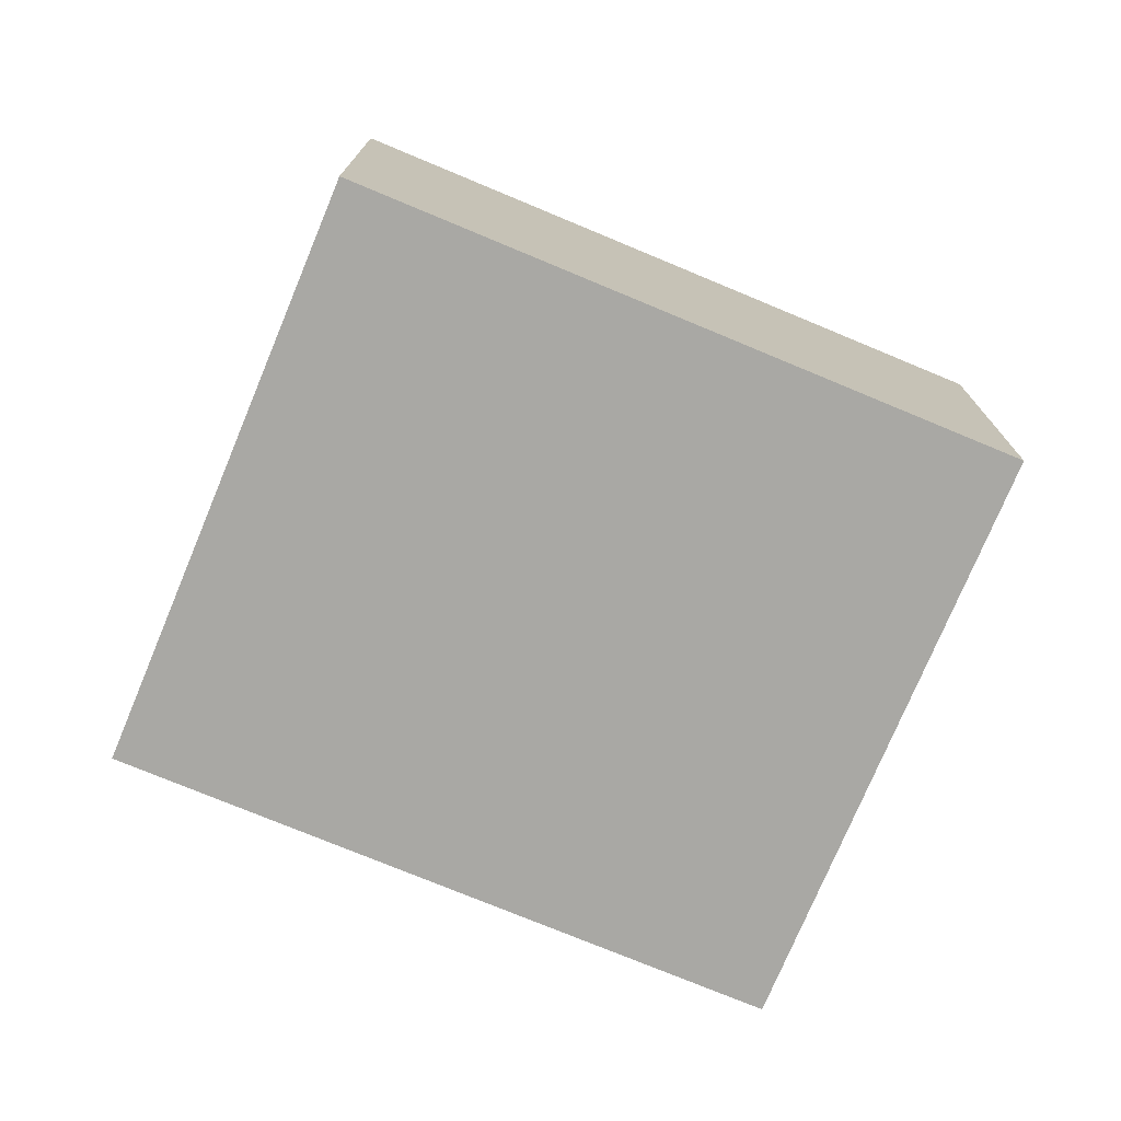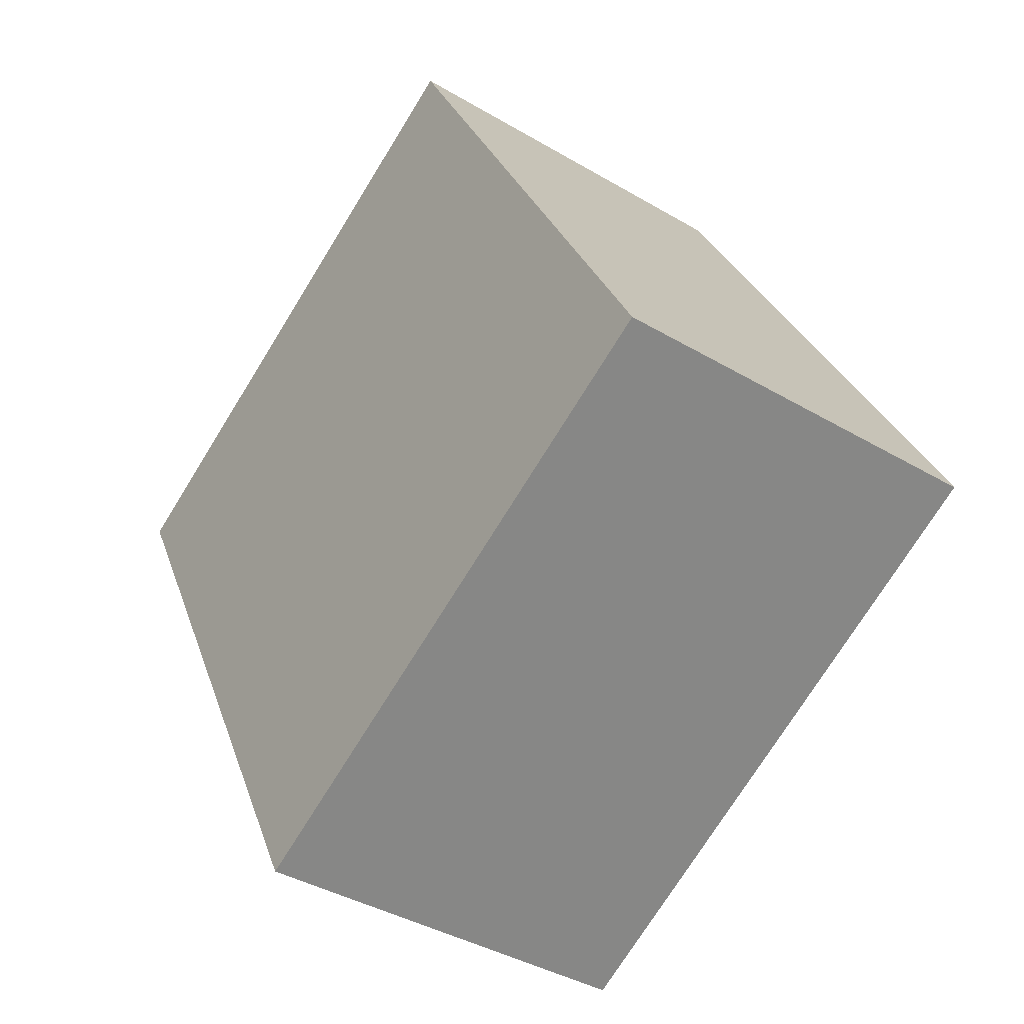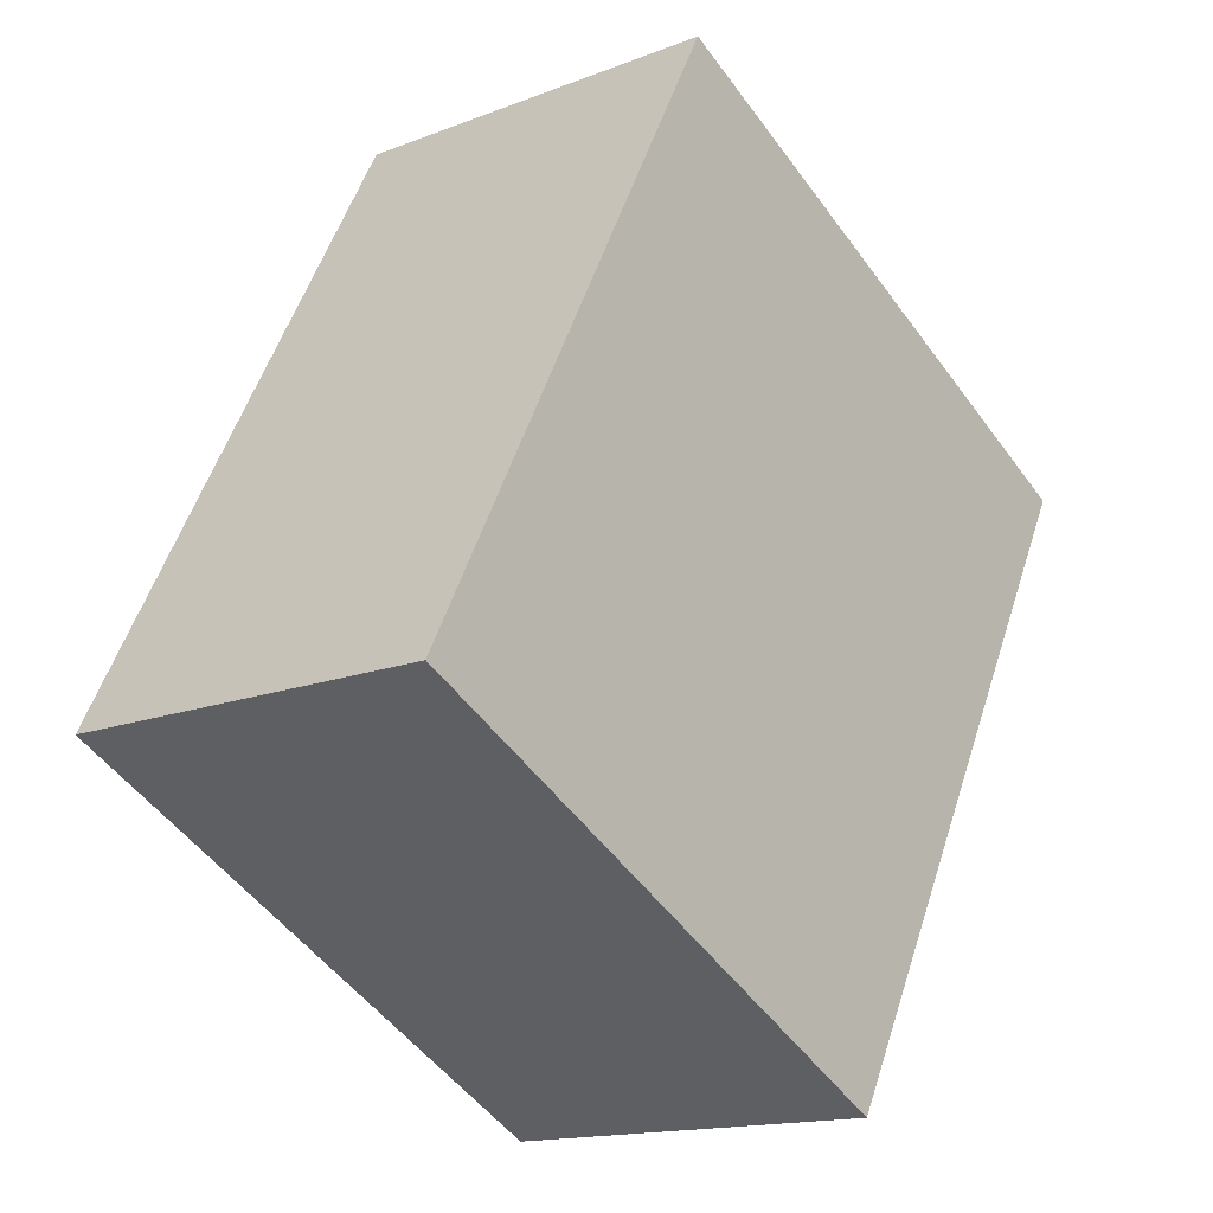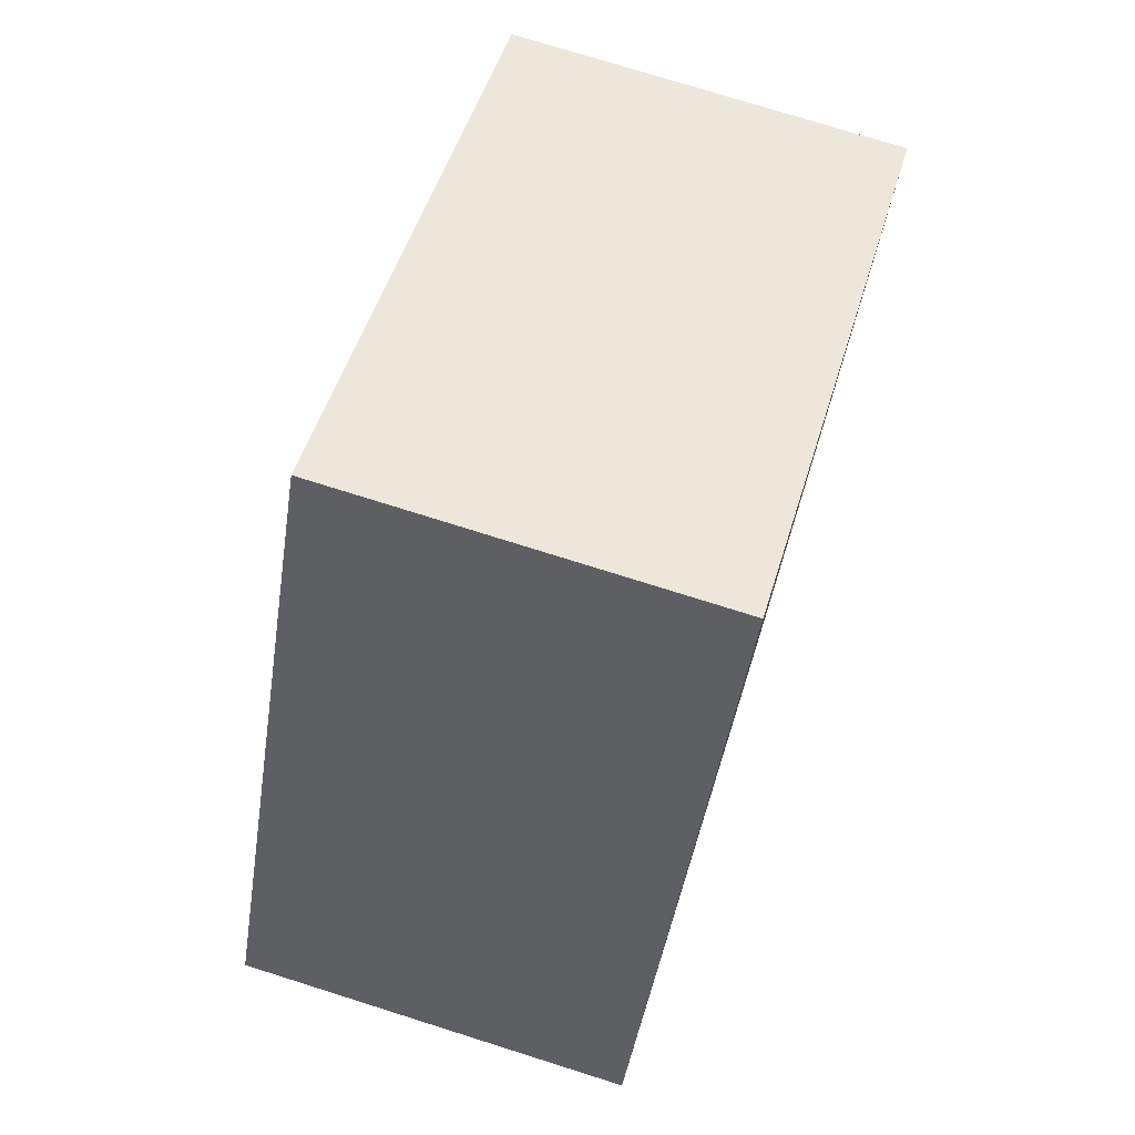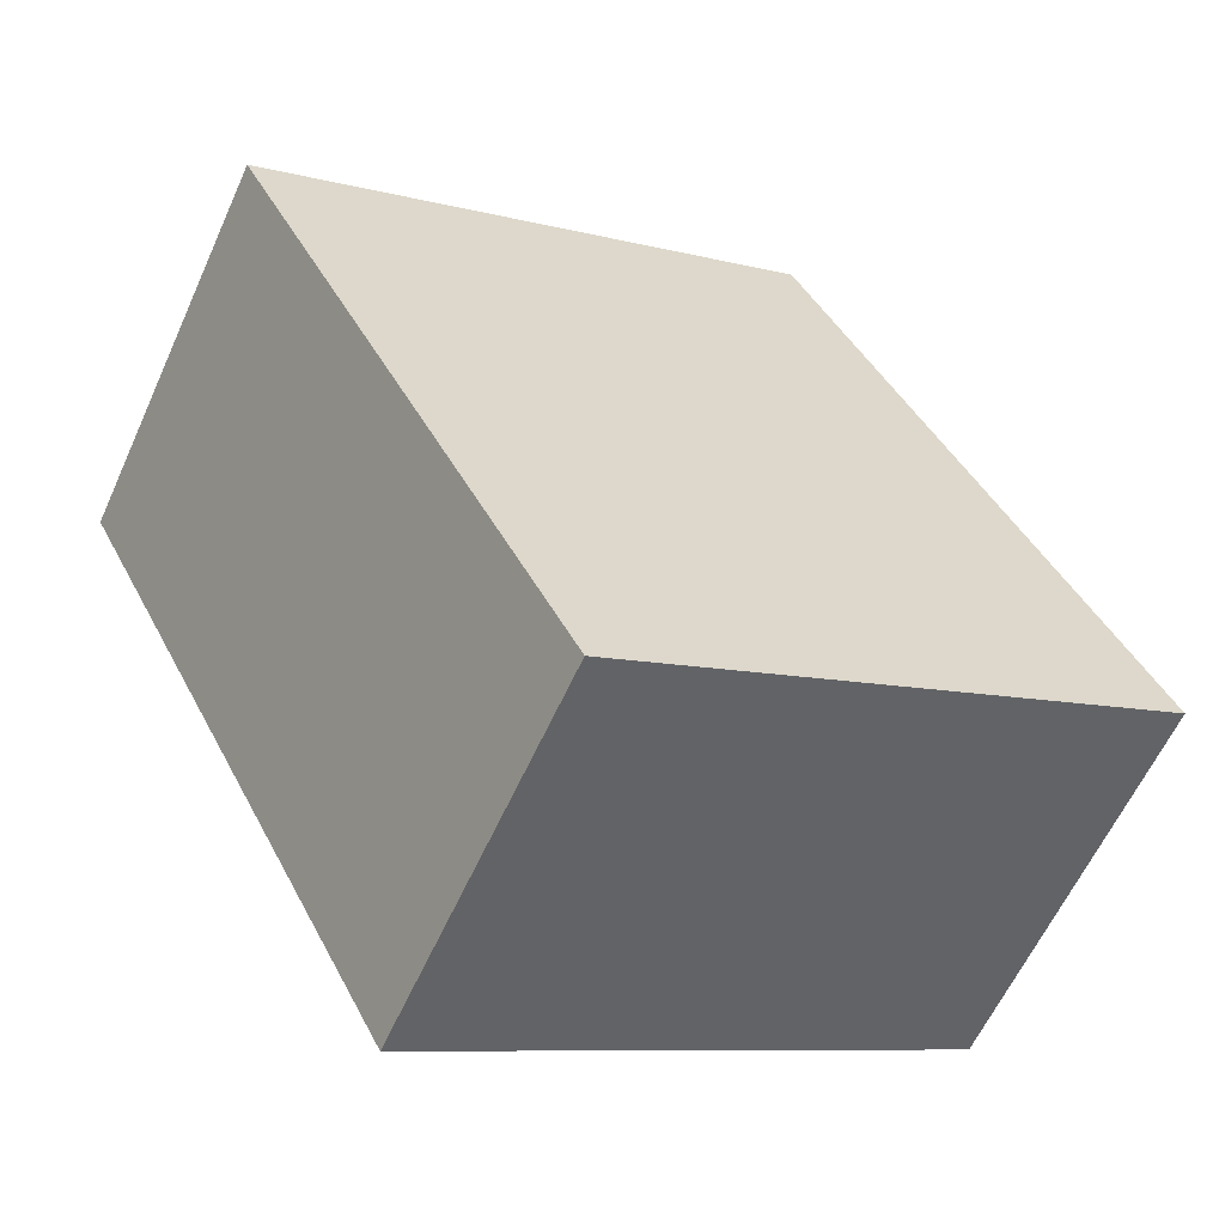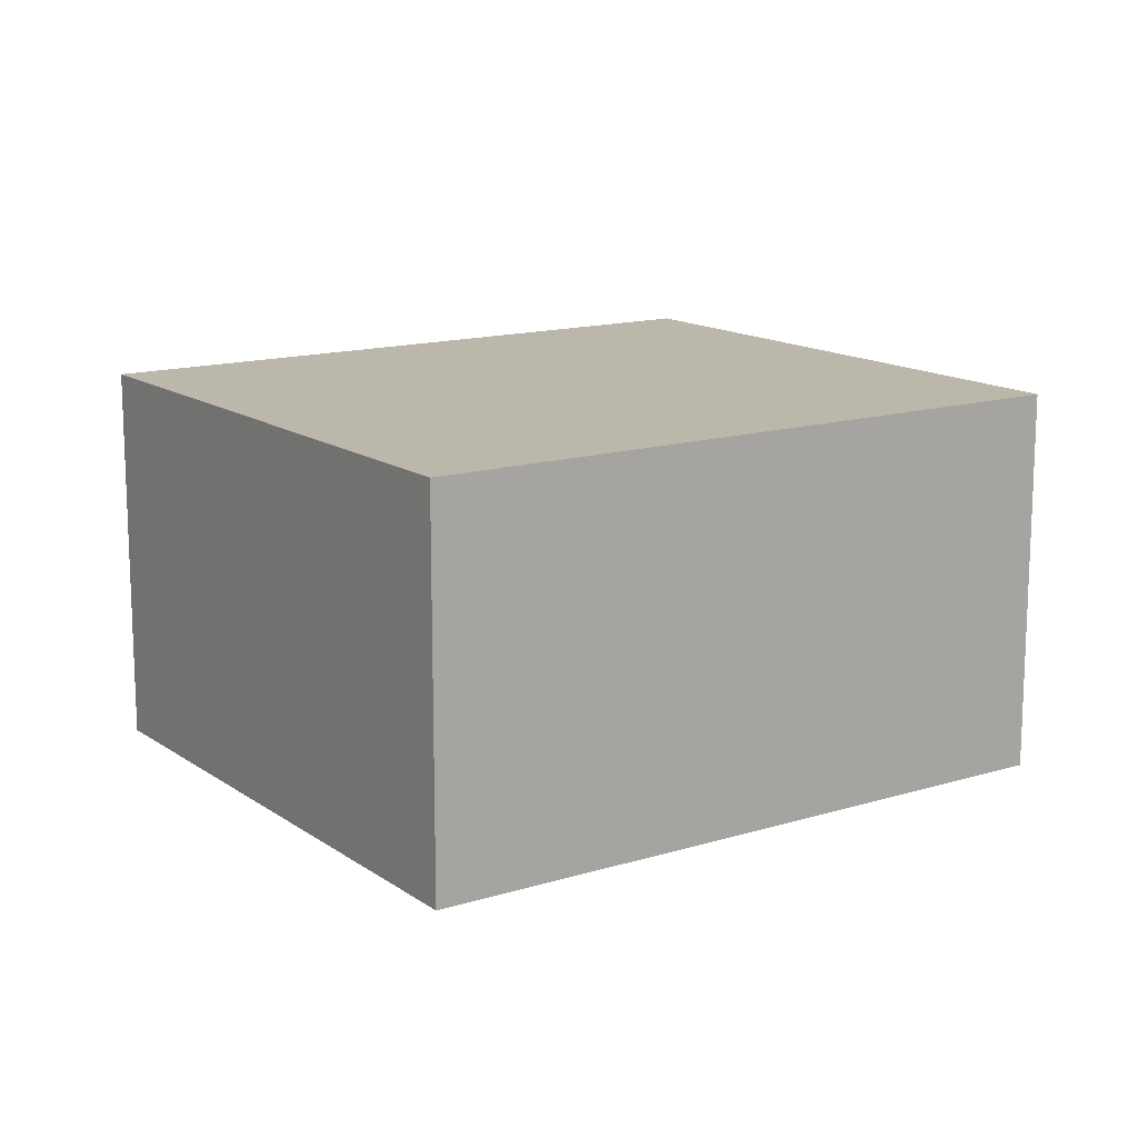
<metadata>
{"format":"obj","ext":"obj","renderer":"f3d","projection":"perspective","resolution":1024,"background":"white","views":[{"elev":-75.0,"azim":95.3,"up":"+Y"},{"elev":-39.4,"azim":-126.4,"up":"+Z"},{"elev":-15.2,"azim":-50.3,"up":"+Z"},{"elev":75.1,"azim":-72.5,"up":"+Z"},{"elev":-60.6,"azim":155.7,"up":"+Z"},{"elev":14.2,"azim":83.7,"up":"+Y"}]}
</metadata>
<code>
v  0 2.003 1.226e-16
v  4.534 2.003 1.711
v  2.831 2.003 -1.501
v  1.702 2.003 3.212
v  2.831 9.191e-17 -1.501
v  0 0 0
v  1.702 -1.967e-16 3.212
v  4.534 -1.048e-16 1.711
g defaultobject
f 1 2 3
f 2 1 4
f 5 1 3
f 1 5 6
f 6 4 1
f 4 6 7
f 7 2 4
f 2 7 8
f 8 3 2
f 3 8 5
f 8 6 5
f 6 8 7

</code>
